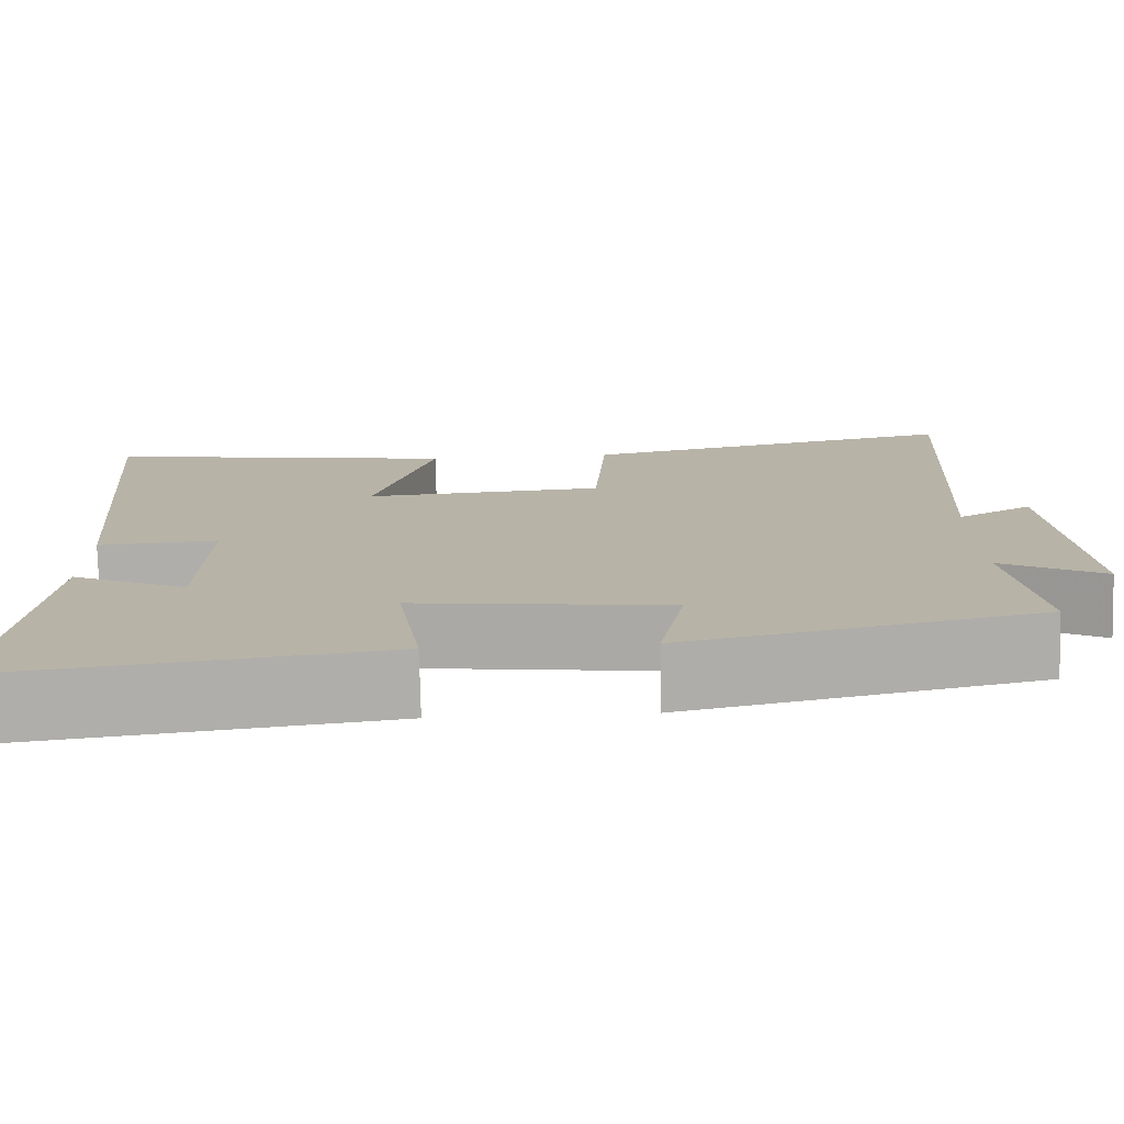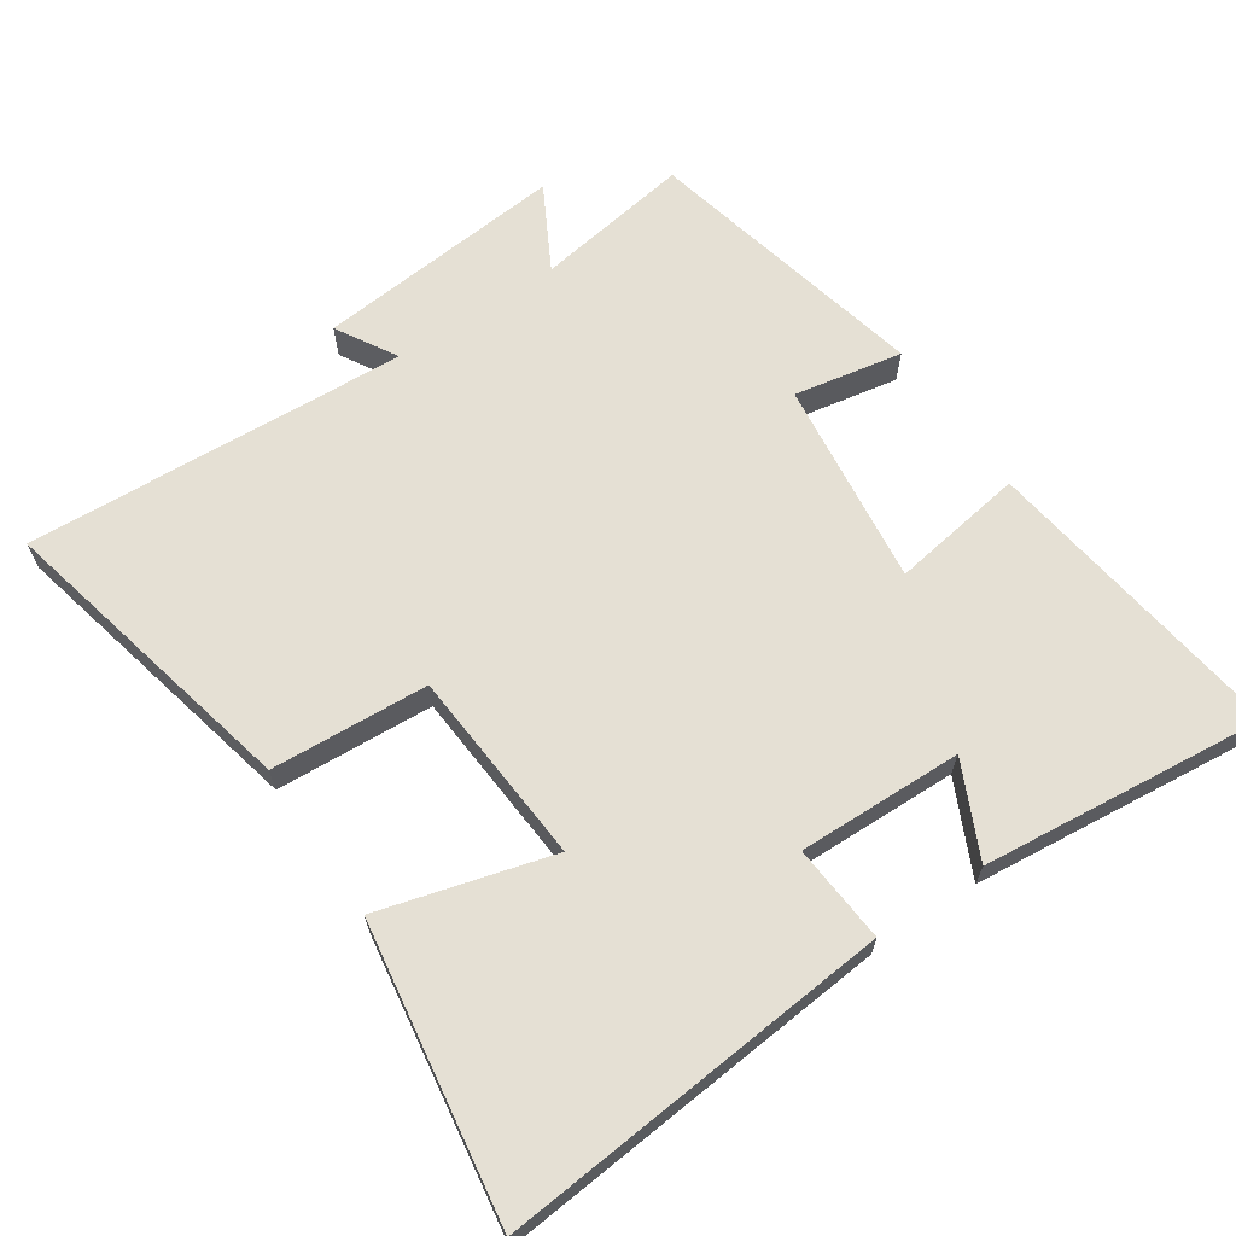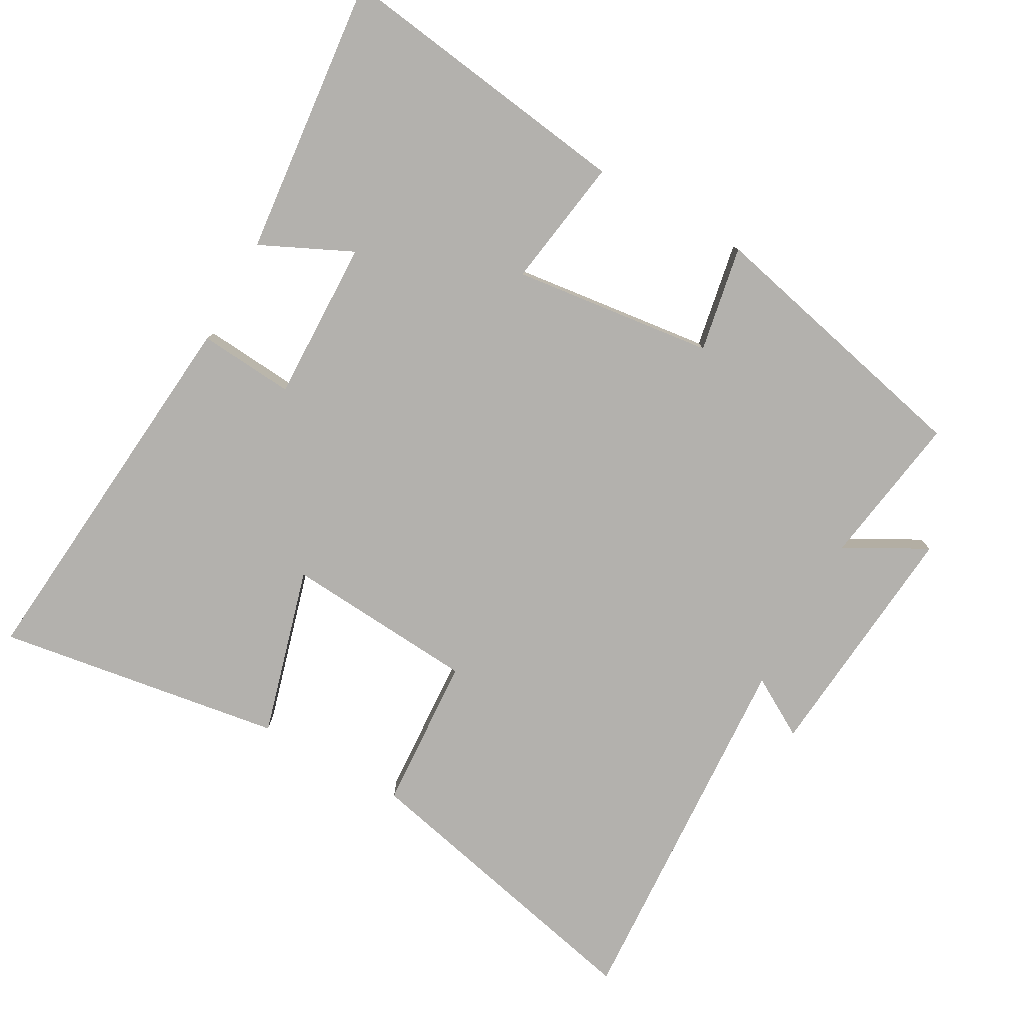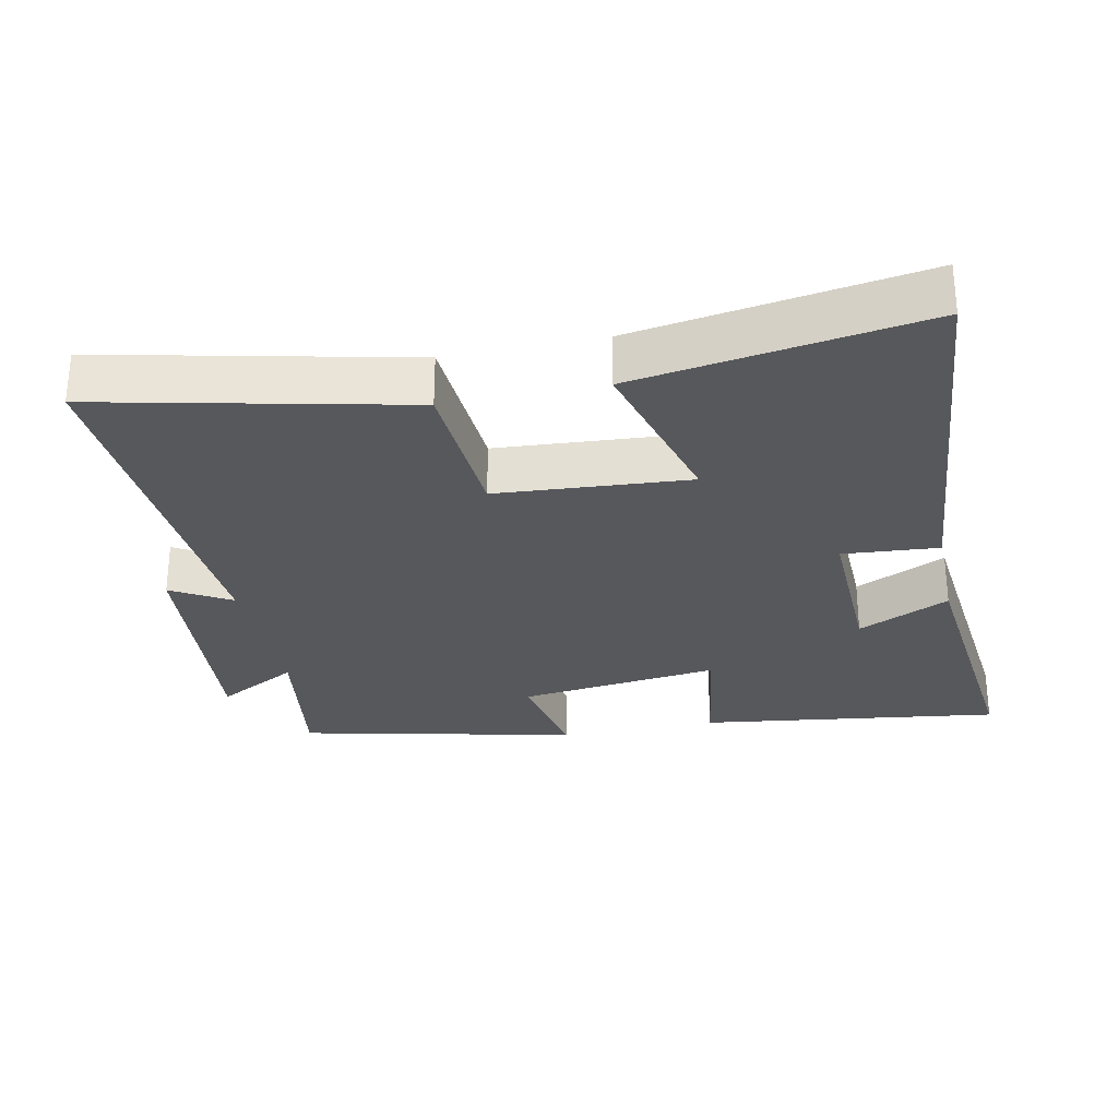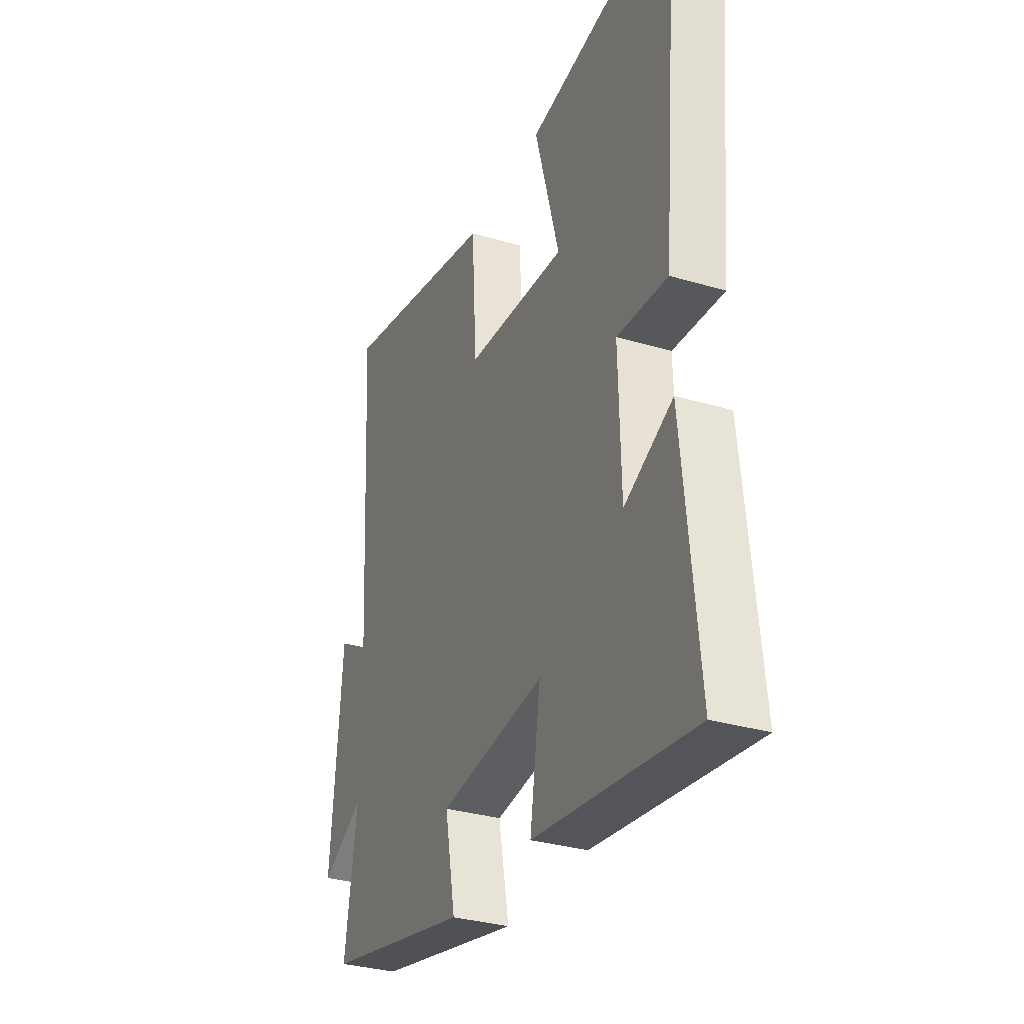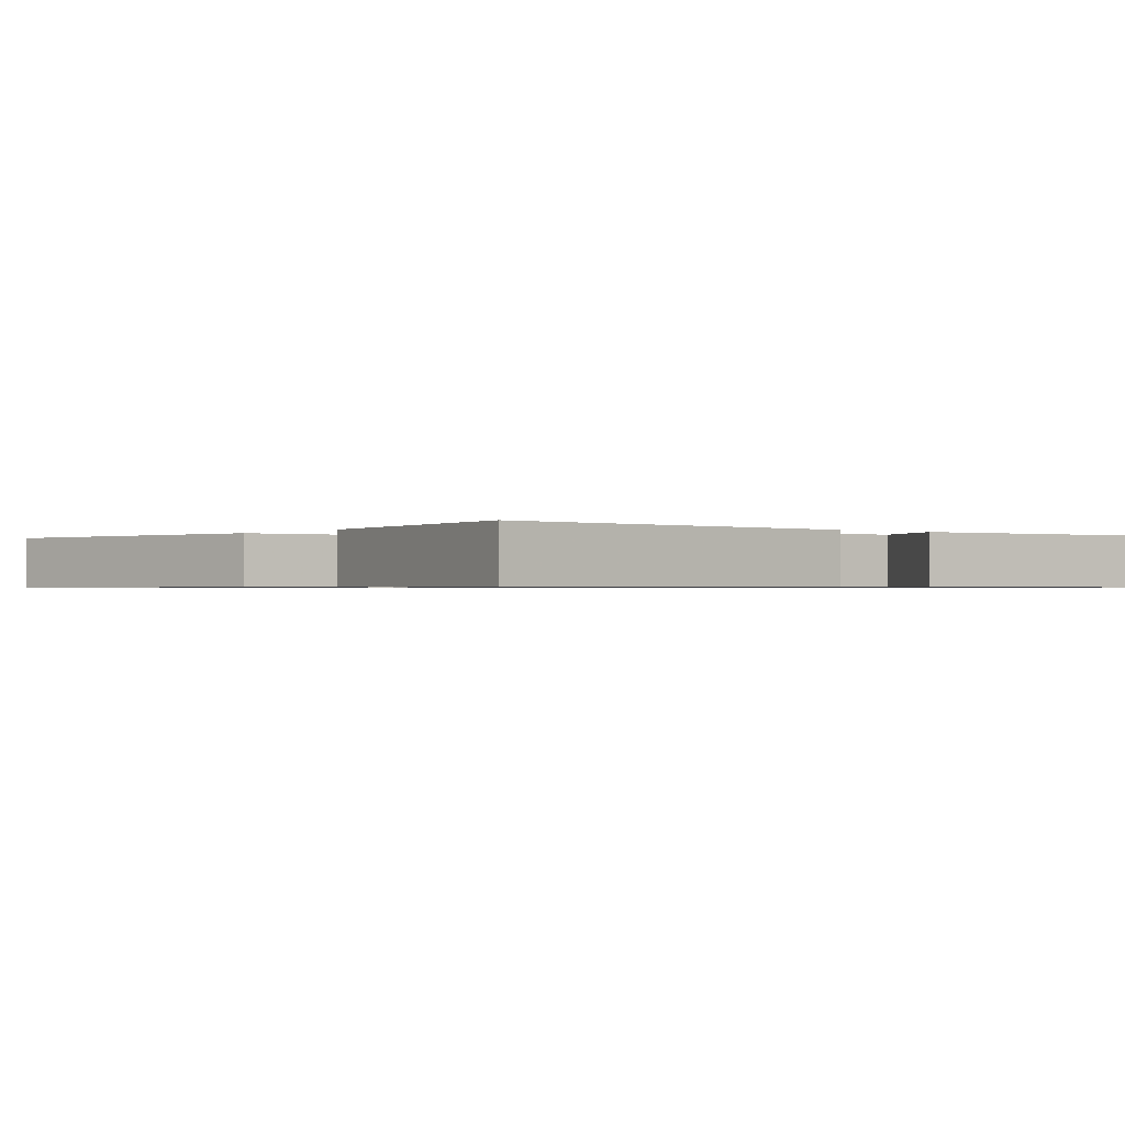
<metadata>
{"format":"obj","ext":"obj","renderer":"f3d","projection":"perspective","resolution":1024,"background":"white","views":[{"elev":-77.2,"azim":-178.7,"up":"+Z"},{"elev":65.7,"azim":56.0,"up":"+Y"},{"elev":-79.2,"azim":150.7,"up":"+Y"},{"elev":-28.7,"azim":11.8,"up":"+Y"},{"elev":-32.2,"azim":67.5,"up":"+Z"},{"elev":-0.7,"azim":51.8,"up":"+Y"}]}
</metadata>
<code>
v -0.534 0.07 -0.408
v -0.5 0.07 -0.186
v -0.618 0.07 -0.25
v -0.586 0.07 0.106
v -0.5 0.07 0.056
v -0.532 0.07 0.599
v -0.091 0.07 0.5
v -0.077 0.07 0.276
v 0.201 0.07 0.256
v 0.133 0.07 0.5
v 0.55 0.07 0.565
v 0.5 0.07 0.006
v 0.361 0.07 0.017
v 0.367 0.07 -0.217
v 0.5 0.07 -0.154
v 0.542 0.07 -0.56
v 0.104 0.07 -0.5
v 0.133 0.07 -0.31
v -0.159 0.07 -0.346
v -0.13 0.07 -0.5
v -0.534 0 -0.408
v -0.5 0 -0.186
v -0.618 0 -0.25
v -0.586 0 0.106
v -0.5 0 0.056
v -0.532 0 0.599
v -0.091 0 0.5
v -0.077 0 0.276
v 0.201 0 0.256
v 0.133 0 0.5
v 0.55 0 0.565
v 0.5 0 0.006
v 0.361 0 0.017
v 0.367 0 -0.217
v 0.5 0 -0.154
v 0.542 0 -0.56
v 0.104 0 -0.5
v 0.133 0 -0.31
v -0.159 0 -0.346
v -0.13 0 -0.5
f 19 20 1 2
f 18 19 2
f 16 17 18
f 14 15 16
f 14 16 18
f 13 14 18 2
f 9 10 11 12
f 8 9 12 13
f 5 6 7 8
f 5 8 13 2
f 2 3 4 5
f 22 21 40 39
f 22 39 38
f 38 37 36
f 36 35 34
f 38 36 34
f 22 38 34 33
f 32 31 30 29
f 33 32 29 28
f 28 27 26 25
f 22 33 28 25
f 25 24 23 22
f 1 21 22 2
f 2 22 23 3
f 3 23 24 4
f 4 24 25 5
f 5 25 26 6
f 6 26 27 7
f 7 27 28 8
f 8 28 29 9
f 9 29 30 10
f 10 30 31 11
f 11 31 32 12
f 12 32 33 13
f 13 33 34 14
f 14 34 35 15
f 15 35 36 16
f 16 36 37 17
f 17 37 38 18
f 18 38 39 19
f 19 39 40 20
f 20 40 21 1

</code>
